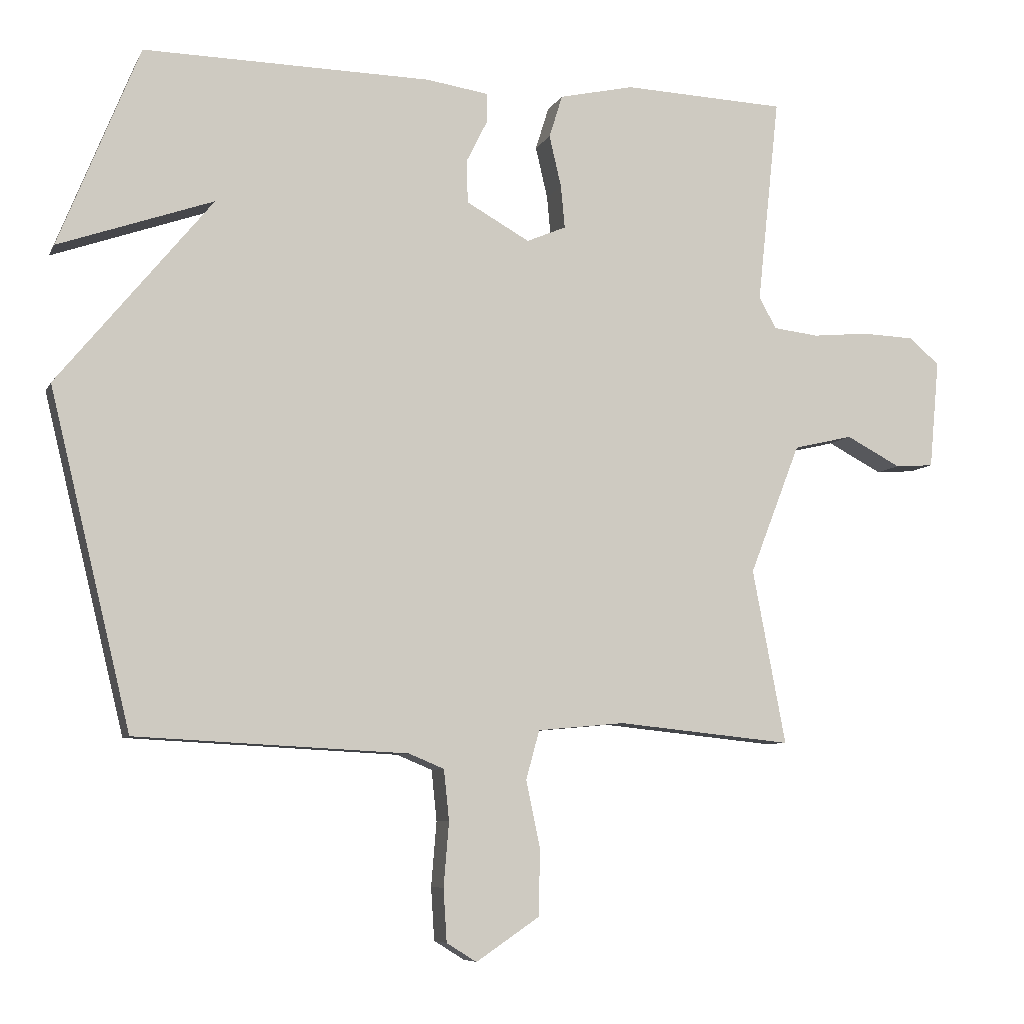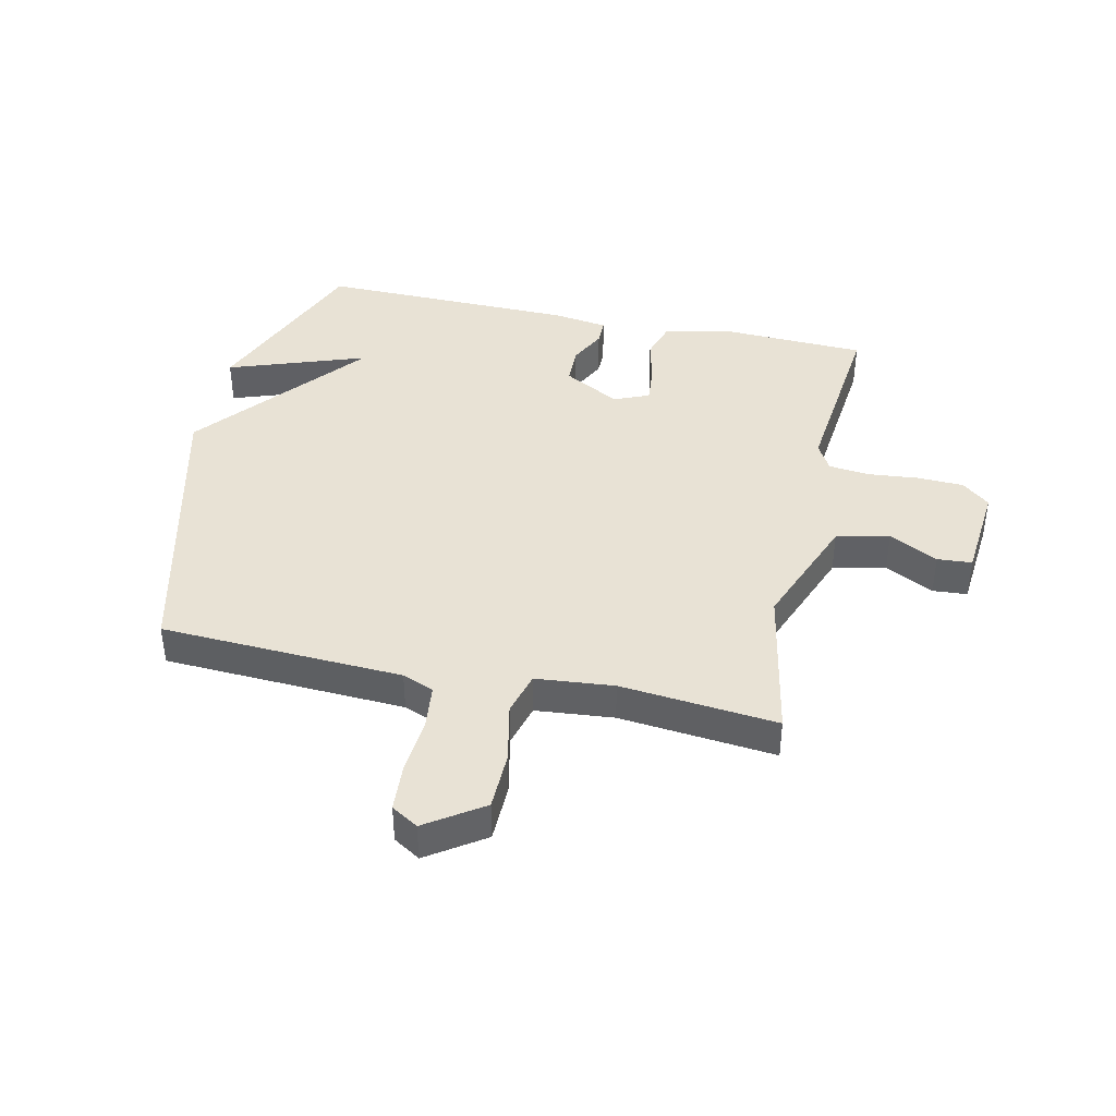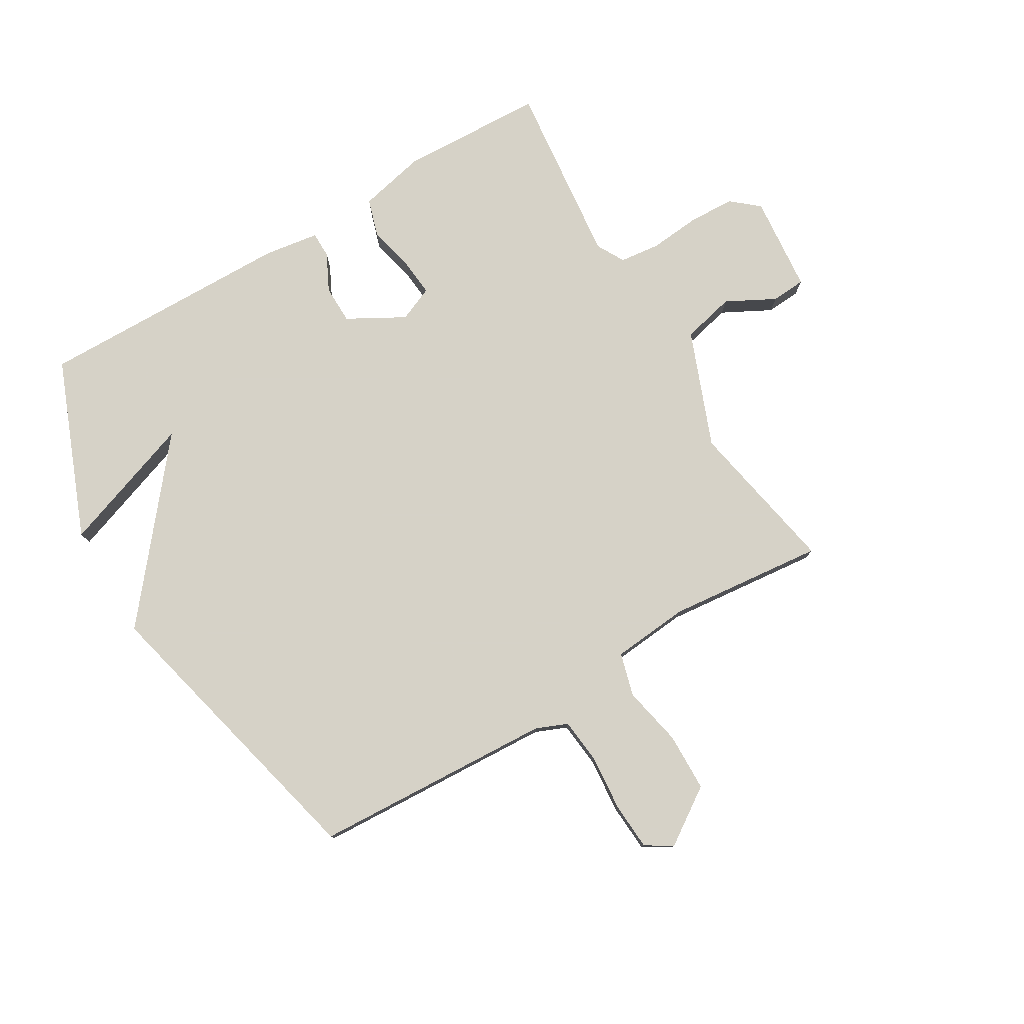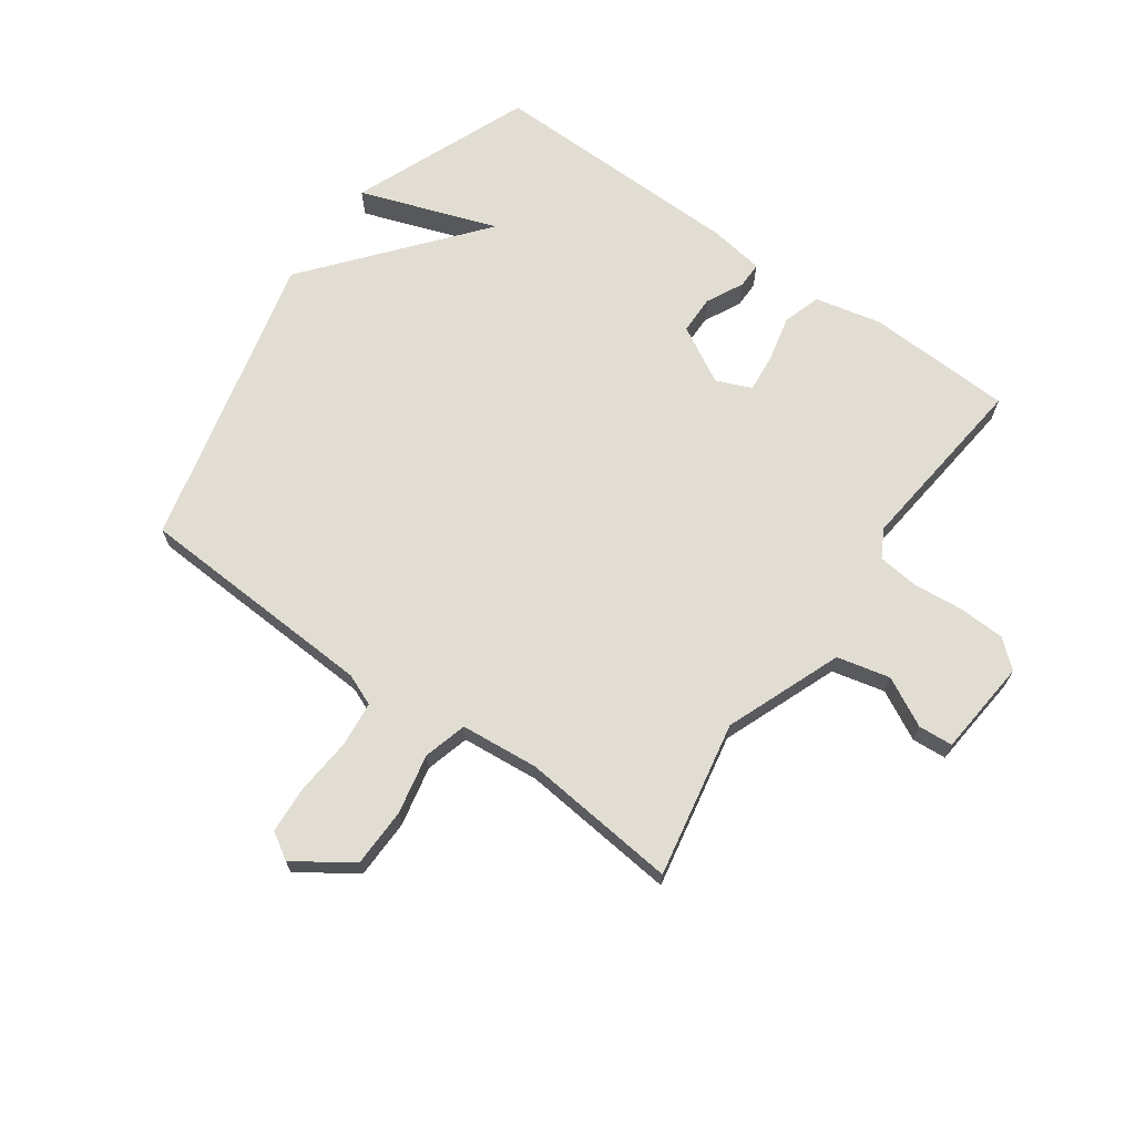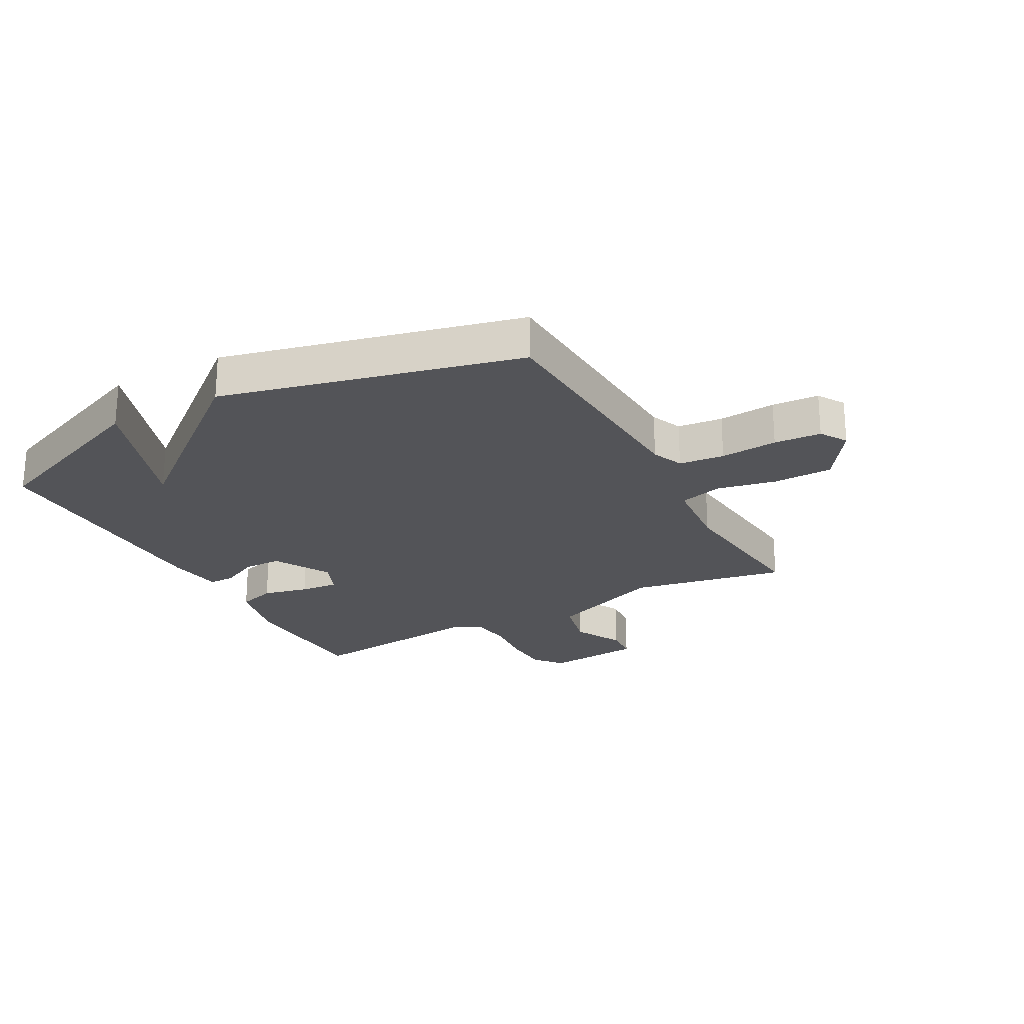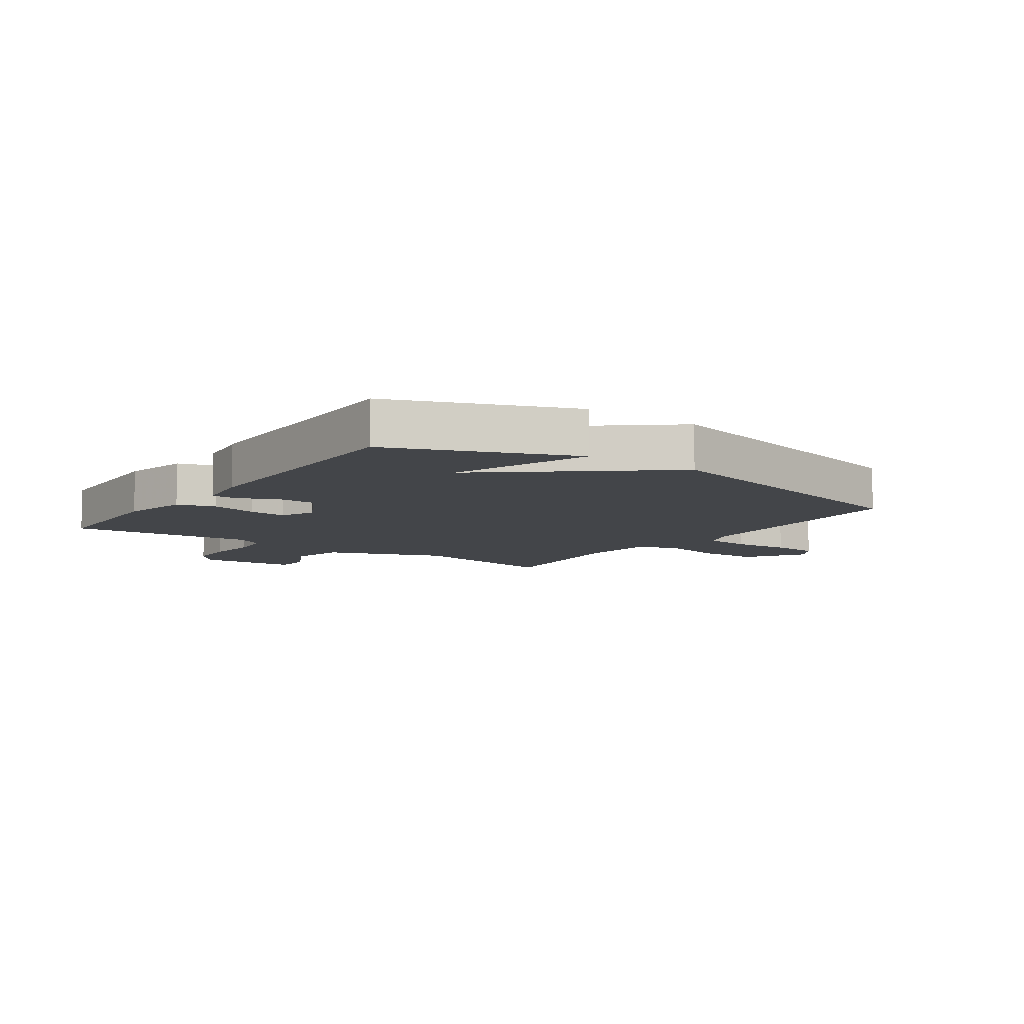
<metadata>
{"format":"obj","ext":"obj","renderer":"f3d","projection":"perspective","resolution":1024,"background":"white","views":[{"elev":-7.2,"azim":163.2,"up":"+Z"},{"elev":40.8,"azim":-167.7,"up":"+Y"},{"elev":78.5,"azim":149.3,"up":"+Y"},{"elev":68.3,"azim":-144.6,"up":"+Y"},{"elev":-23.6,"azim":118.6,"up":"+Y"},{"elev":-8.6,"azim":54.6,"up":"+Y"}]}
</metadata>
<code>
v 0.5 0.07 -0.5
v 0.093 0.07 -0.521
v 0.04 0.07 -0.543
v 0.032 0.07 -0.619
v 0.04 0.07 -0.715
v 0.035 0.07 -0.794
v -0.01 0.07 -0.822
v -0.105 0.07 -0.758
v -0.107 0.07 -0.659
v -0.086 0.07 -0.558
v -0.106 0.07 -0.485
v -0.237 0.07 -0.473
v -0.5 0.07 -0.5
v -0.45 0.07 -0.238
v -0.526 0.07 -0.043
v -0.615 0.07 -0.022
v -0.697 0.07 -0.065
v -0.755 0.07 -0.061
v -0.77 0.07 0.102
v -0.724 0.07 0.141
v -0.646 0.07 0.144
v -0.561 0.07 0.136
v -0.493 0.07 0.144
v -0.467 0.07 0.191
v -0.5 0.07 0.5
v -0.256 0.07 0.51
v -0.144 0.07 0.485
v -0.124 0.07 0.421
v -0.142 0.07 0.344
v -0.148 0.07 0.28
v -0.089 0.07 0.255
v 0.006 0.07 0.308
v 0.007 0.07 0.373
v -0.024 0.07 0.435
v -0.024 0.07 0.479
v 0.069 0.07 0.493
v 0.5 0.07 0.5
v 0.621 0.07 0.2
v 0.39 0.07 0.281
v 0.621 0.07 0
v 0.5 0 -0.5
v 0.093 0 -0.521
v 0.04 0 -0.543
v 0.032 0 -0.619
v 0.04 0 -0.715
v 0.035 0 -0.794
v -0.01 0 -0.822
v -0.105 0 -0.758
v -0.107 0 -0.659
v -0.086 0 -0.558
v -0.106 0 -0.485
v -0.237 0 -0.473
v -0.5 0 -0.5
v -0.45 0 -0.238
v -0.526 0 -0.043
v -0.615 0 -0.022
v -0.697 0 -0.065
v -0.755 0 -0.061
v -0.77 0 0.102
v -0.724 0 0.141
v -0.646 0 0.144
v -0.561 0 0.136
v -0.493 0 0.144
v -0.467 0 0.191
v -0.5 0 0.5
v -0.256 0 0.51
v -0.144 0 0.485
v -0.124 0 0.421
v -0.142 0 0.344
v -0.148 0 0.28
v -0.089 0 0.255
v 0.006 0 0.308
v 0.007 0 0.373
v -0.024 0 0.435
v -0.024 0 0.479
v 0.069 0 0.493
v 0.5 0 0.5
v 0.621 0 0.2
v 0.39 0 0.281
v 0.621 0 0
f 39 40 1 2
f 37 38 39
f 36 37 39
f 35 36 39
f 34 35 39
f 33 34 39
f 39 2 3
f 33 39 3
f 32 33 3
f 31 32 3 4
f 5 6 7
f 4 5 7
f 31 4 7
f 30 31 7
f 27 28 29
f 26 27 29
f 25 26 29
f 24 25 29
f 23 24 29 30
f 20 21 22
f 19 20 22
f 18 19 22
f 17 18 22
f 16 17 22
f 15 16 22 23
f 14 15 23 30
f 12 13 14 30
f 7 8 9 10
f 7 10 11
f 30 7 11
f 11 12 30
f 42 41 80 79
f 79 78 77
f 79 77 76
f 79 76 75
f 79 75 74
f 79 74 73
f 43 42 79
f 43 79 73
f 43 73 72
f 44 43 72 71
f 47 46 45
f 47 45 44
f 47 44 71
f 47 71 70
f 69 68 67
f 69 67 66
f 69 66 65
f 69 65 64
f 70 69 64 63
f 62 61 60
f 62 60 59
f 62 59 58
f 62 58 57
f 62 57 56
f 63 62 56 55
f 70 63 55 54
f 70 54 53 52
f 50 49 48 47
f 51 50 47
f 51 47 70
f 70 52 51
f 1 41 42 2
f 2 42 43 3
f 3 43 44 4
f 4 44 45 5
f 5 45 46 6
f 6 46 47 7
f 7 47 48 8
f 8 48 49 9
f 9 49 50 10
f 10 50 51 11
f 11 51 52 12
f 12 52 53 13
f 13 53 54 14
f 14 54 55 15
f 15 55 56 16
f 16 56 57 17
f 17 57 58 18
f 18 58 59 19
f 19 59 60 20
f 20 60 61 21
f 21 61 62 22
f 22 62 63 23
f 23 63 64 24
f 24 64 65 25
f 25 65 66 26
f 26 66 67 27
f 27 67 68 28
f 28 68 69 29
f 29 69 70 30
f 30 70 71 31
f 31 71 72 32
f 32 72 73 33
f 33 73 74 34
f 34 74 75 35
f 35 75 76 36
f 36 76 77 37
f 37 77 78 38
f 38 78 79 39
f 39 79 80 40
f 40 80 41 1

</code>
